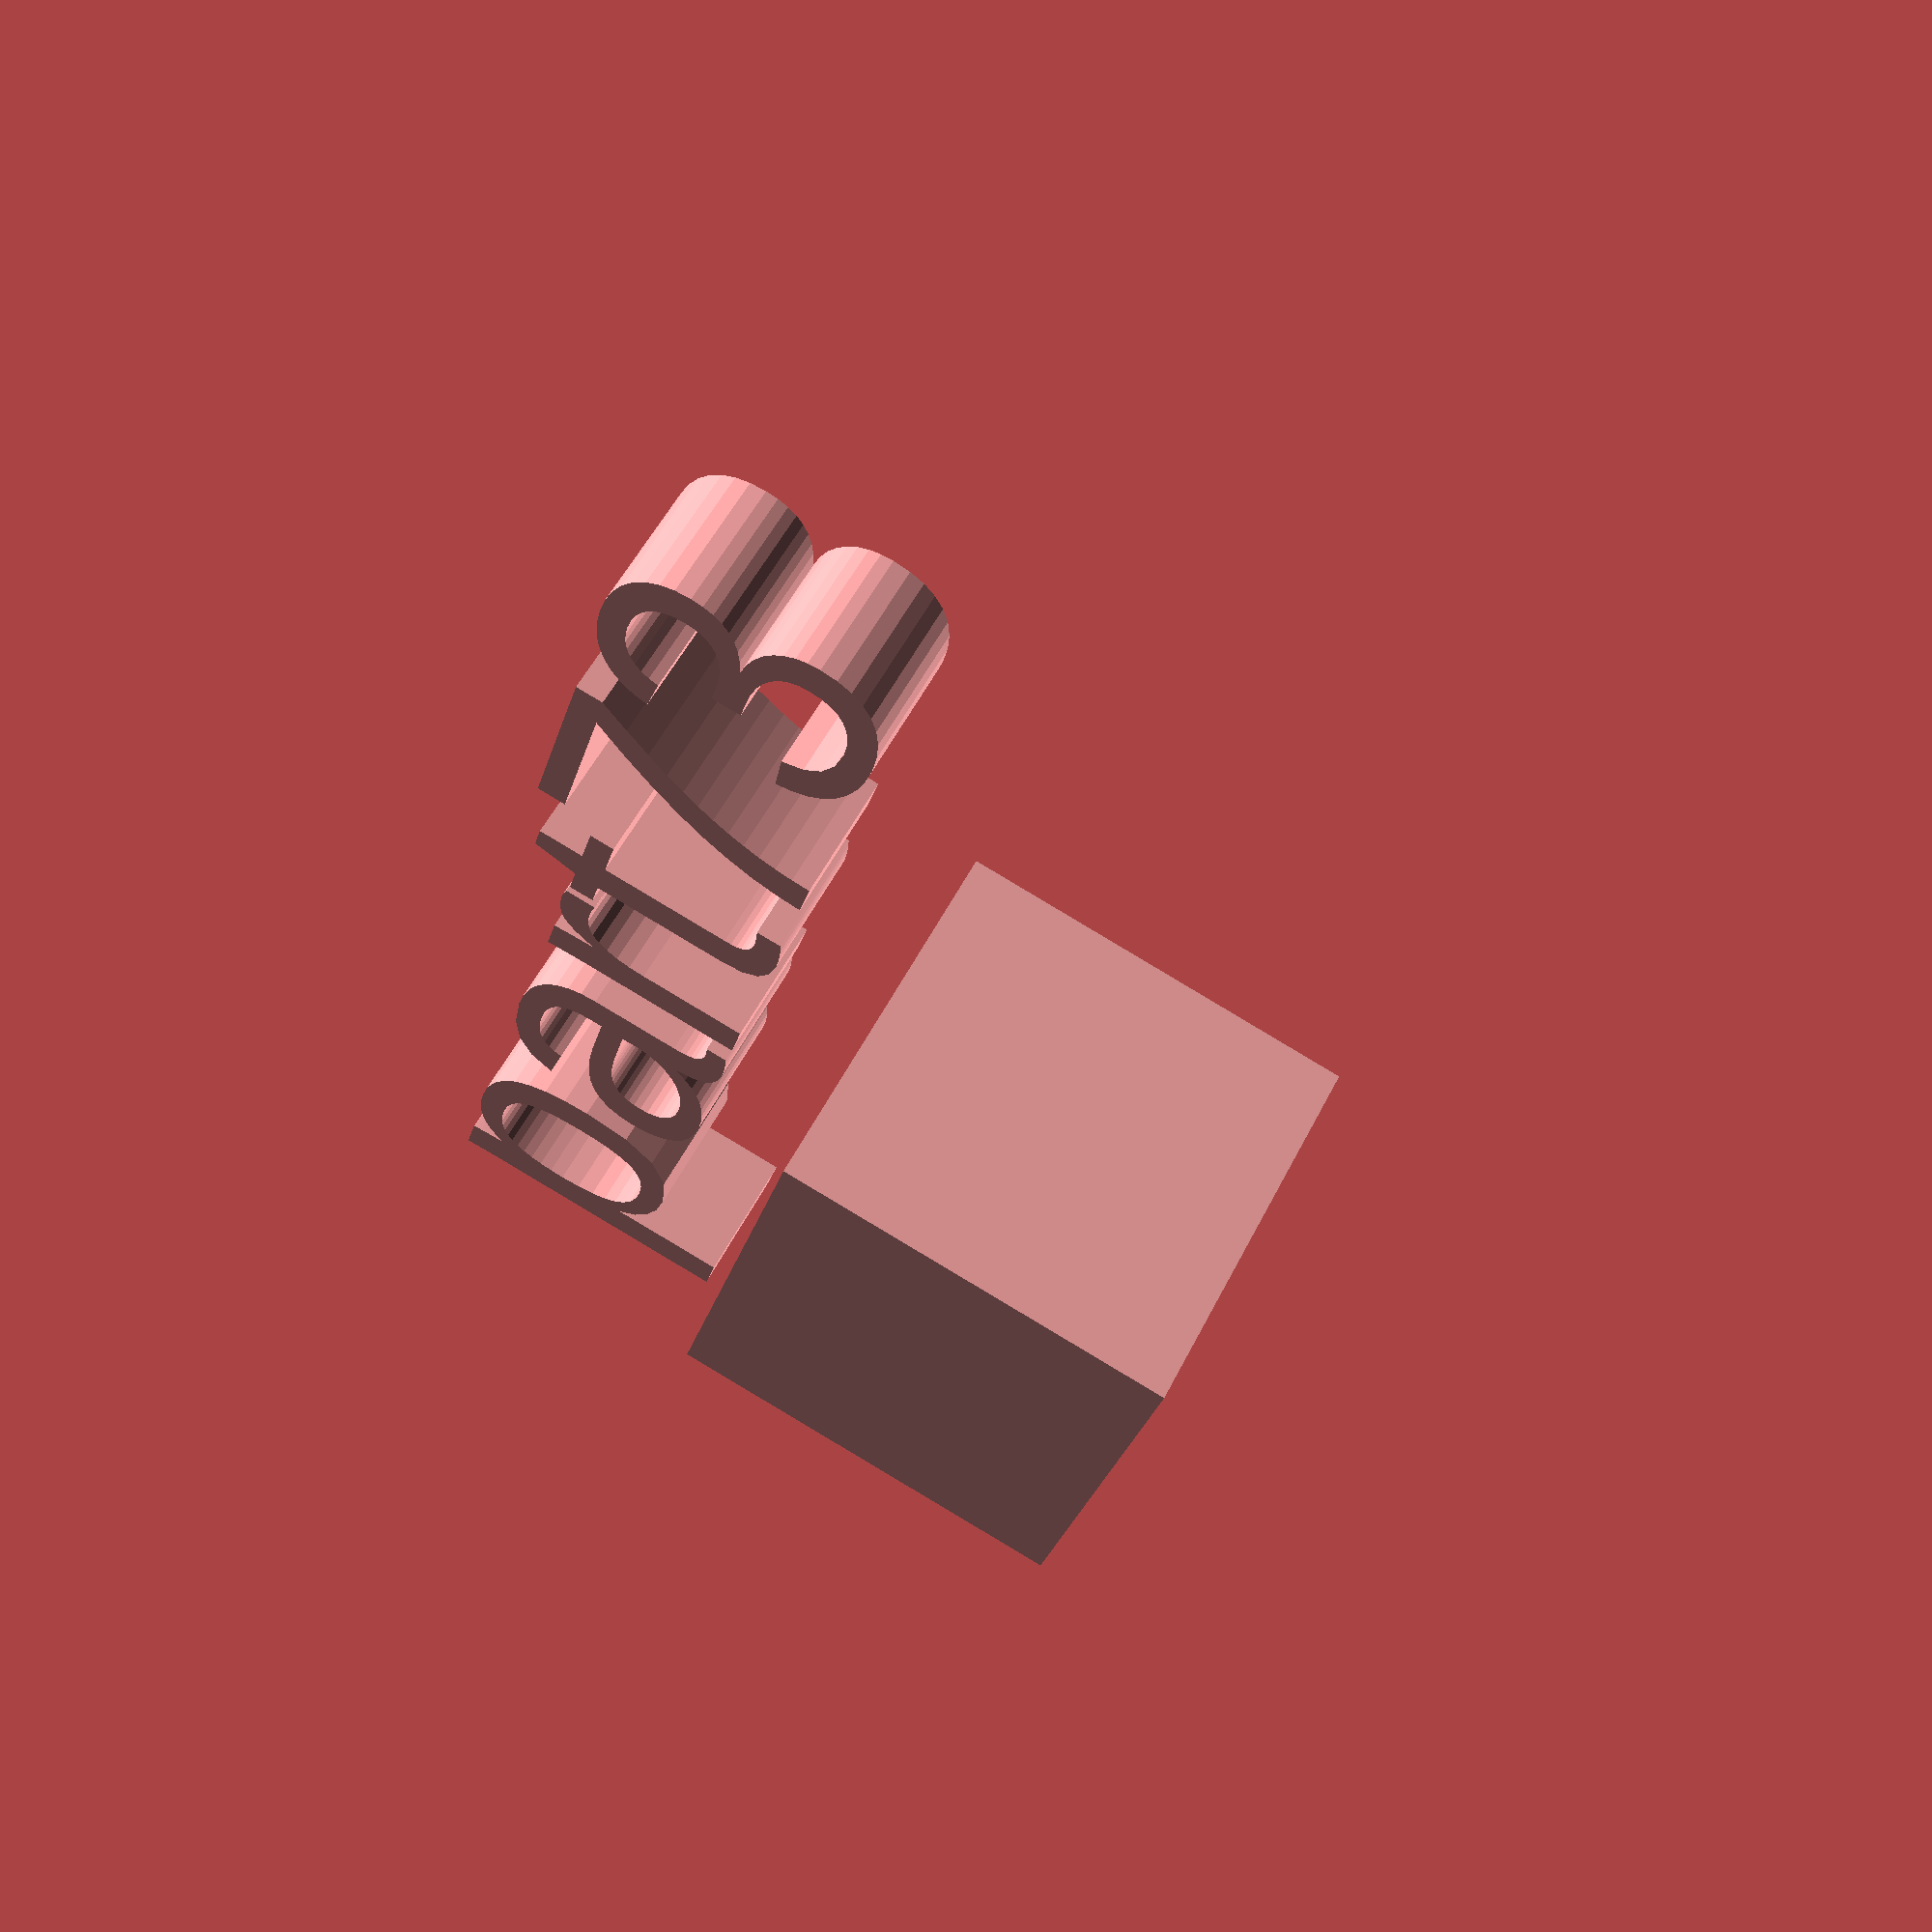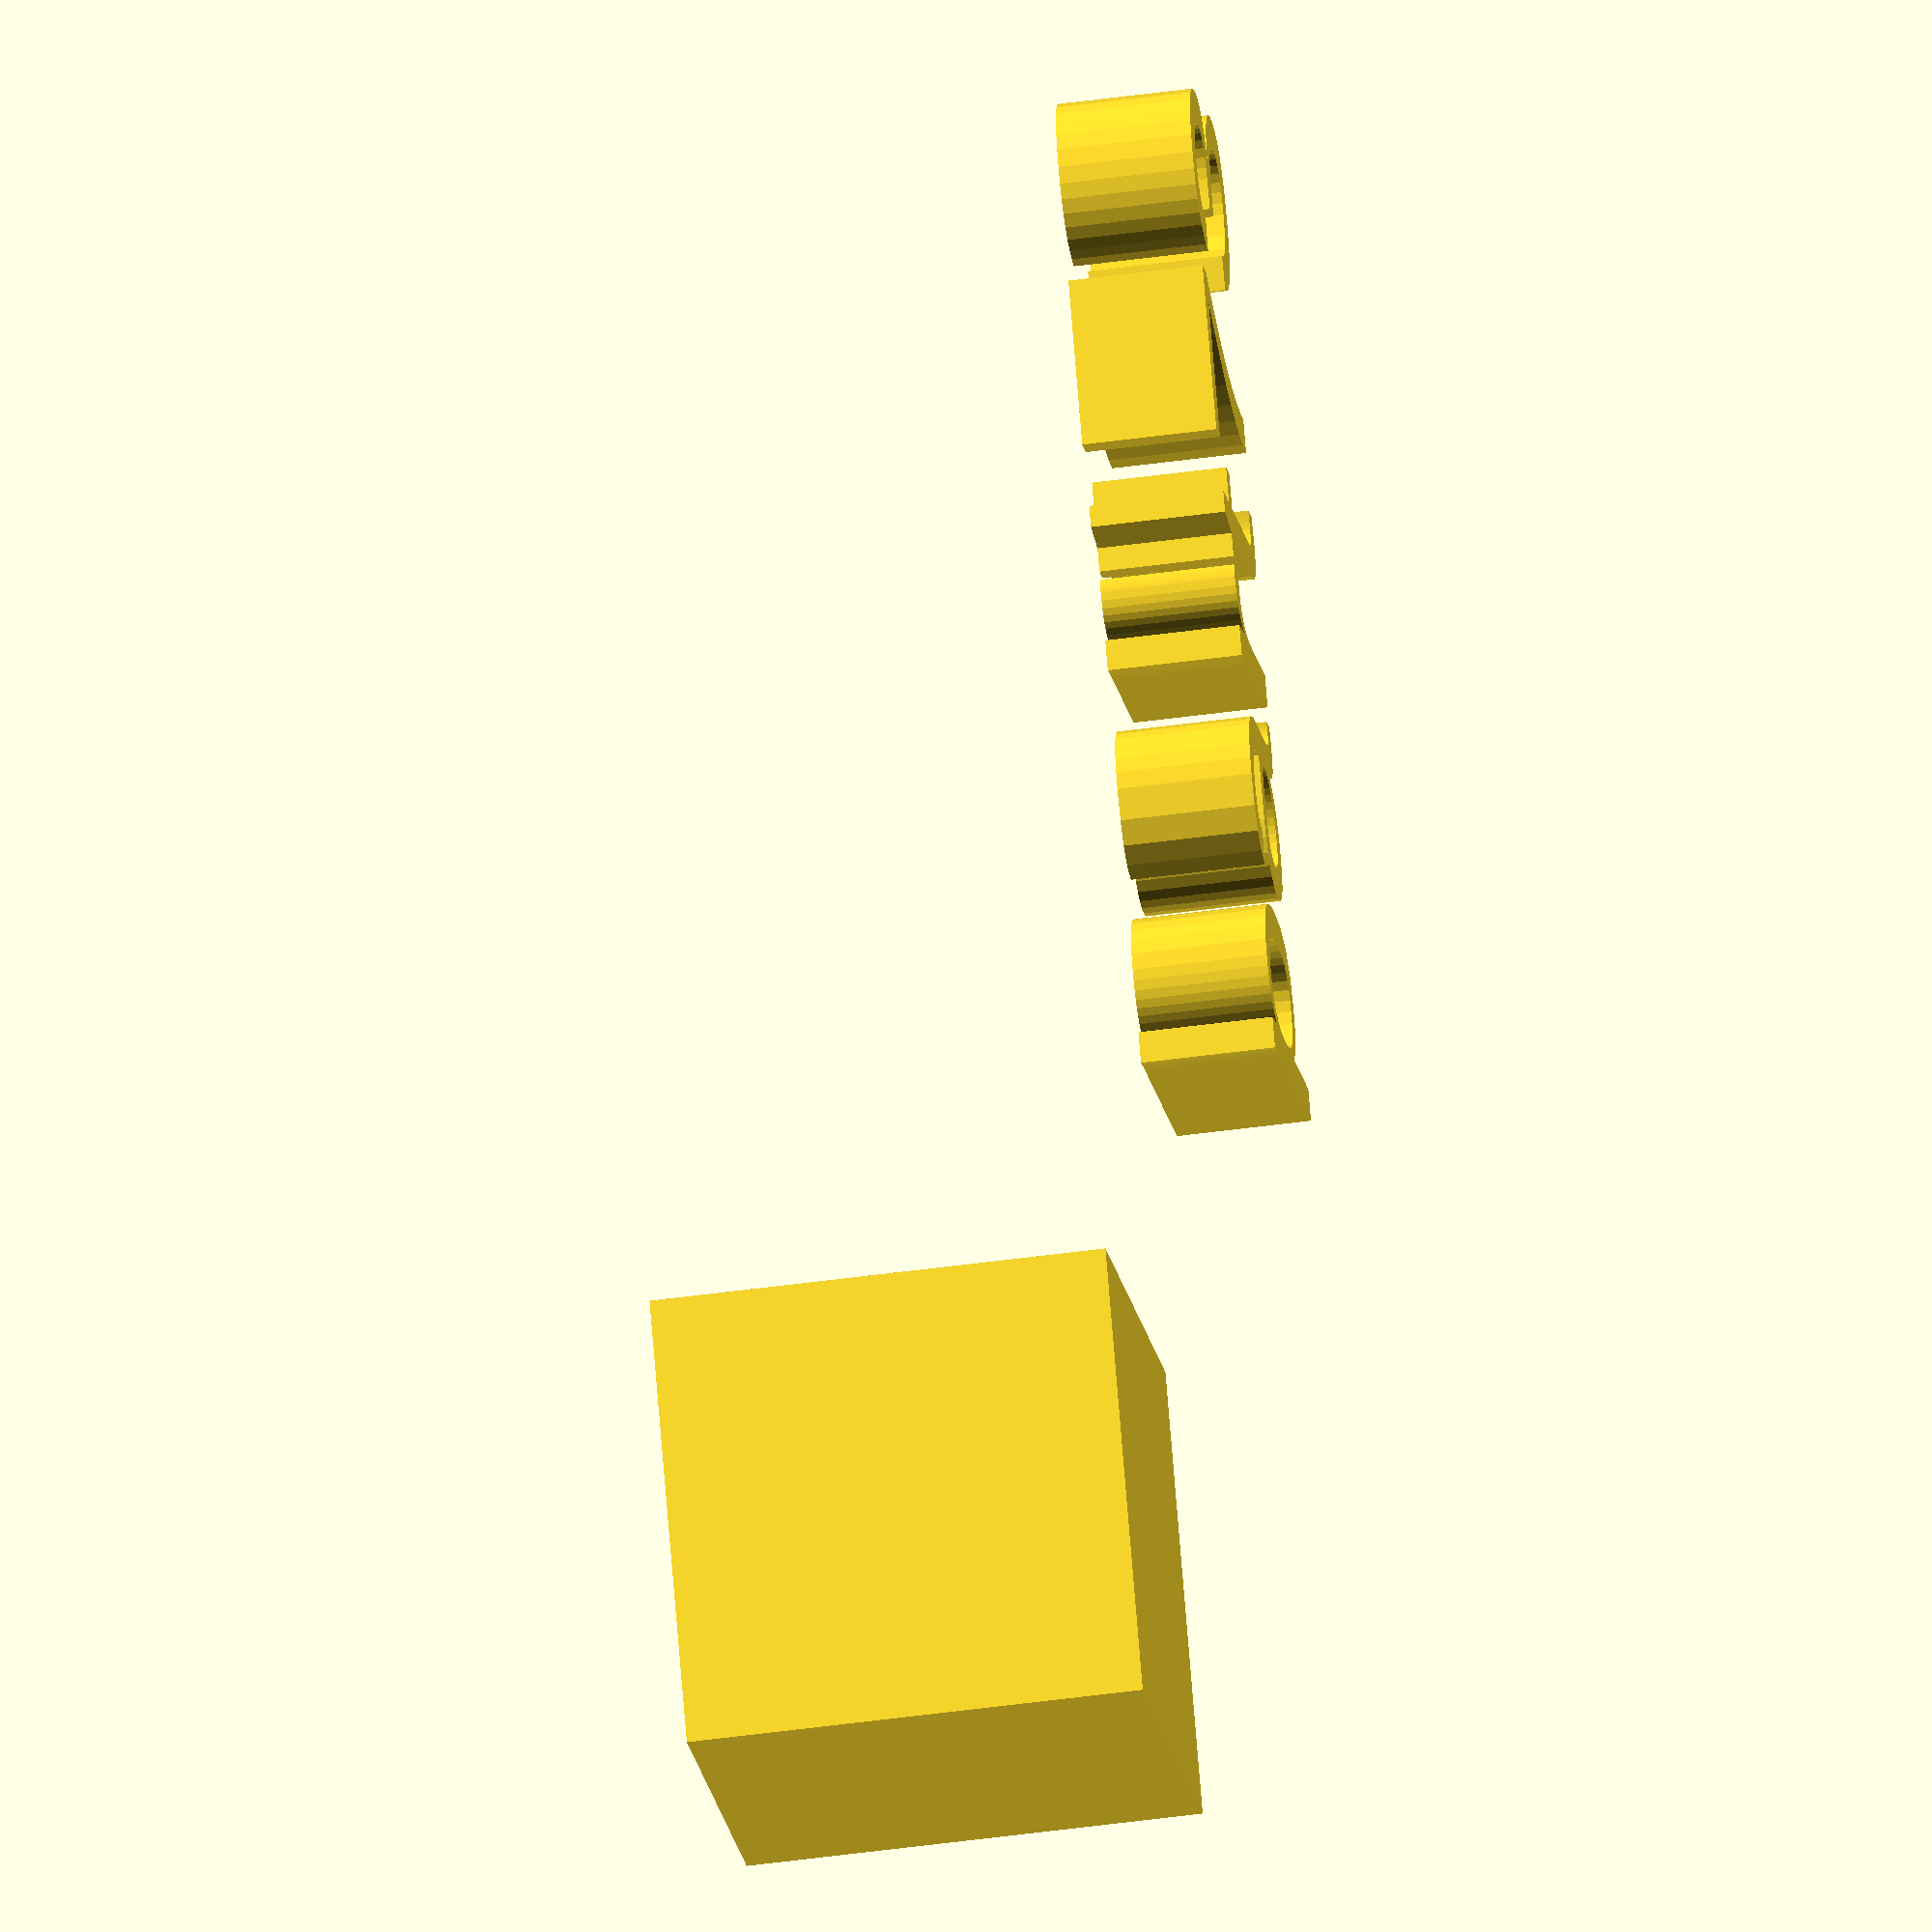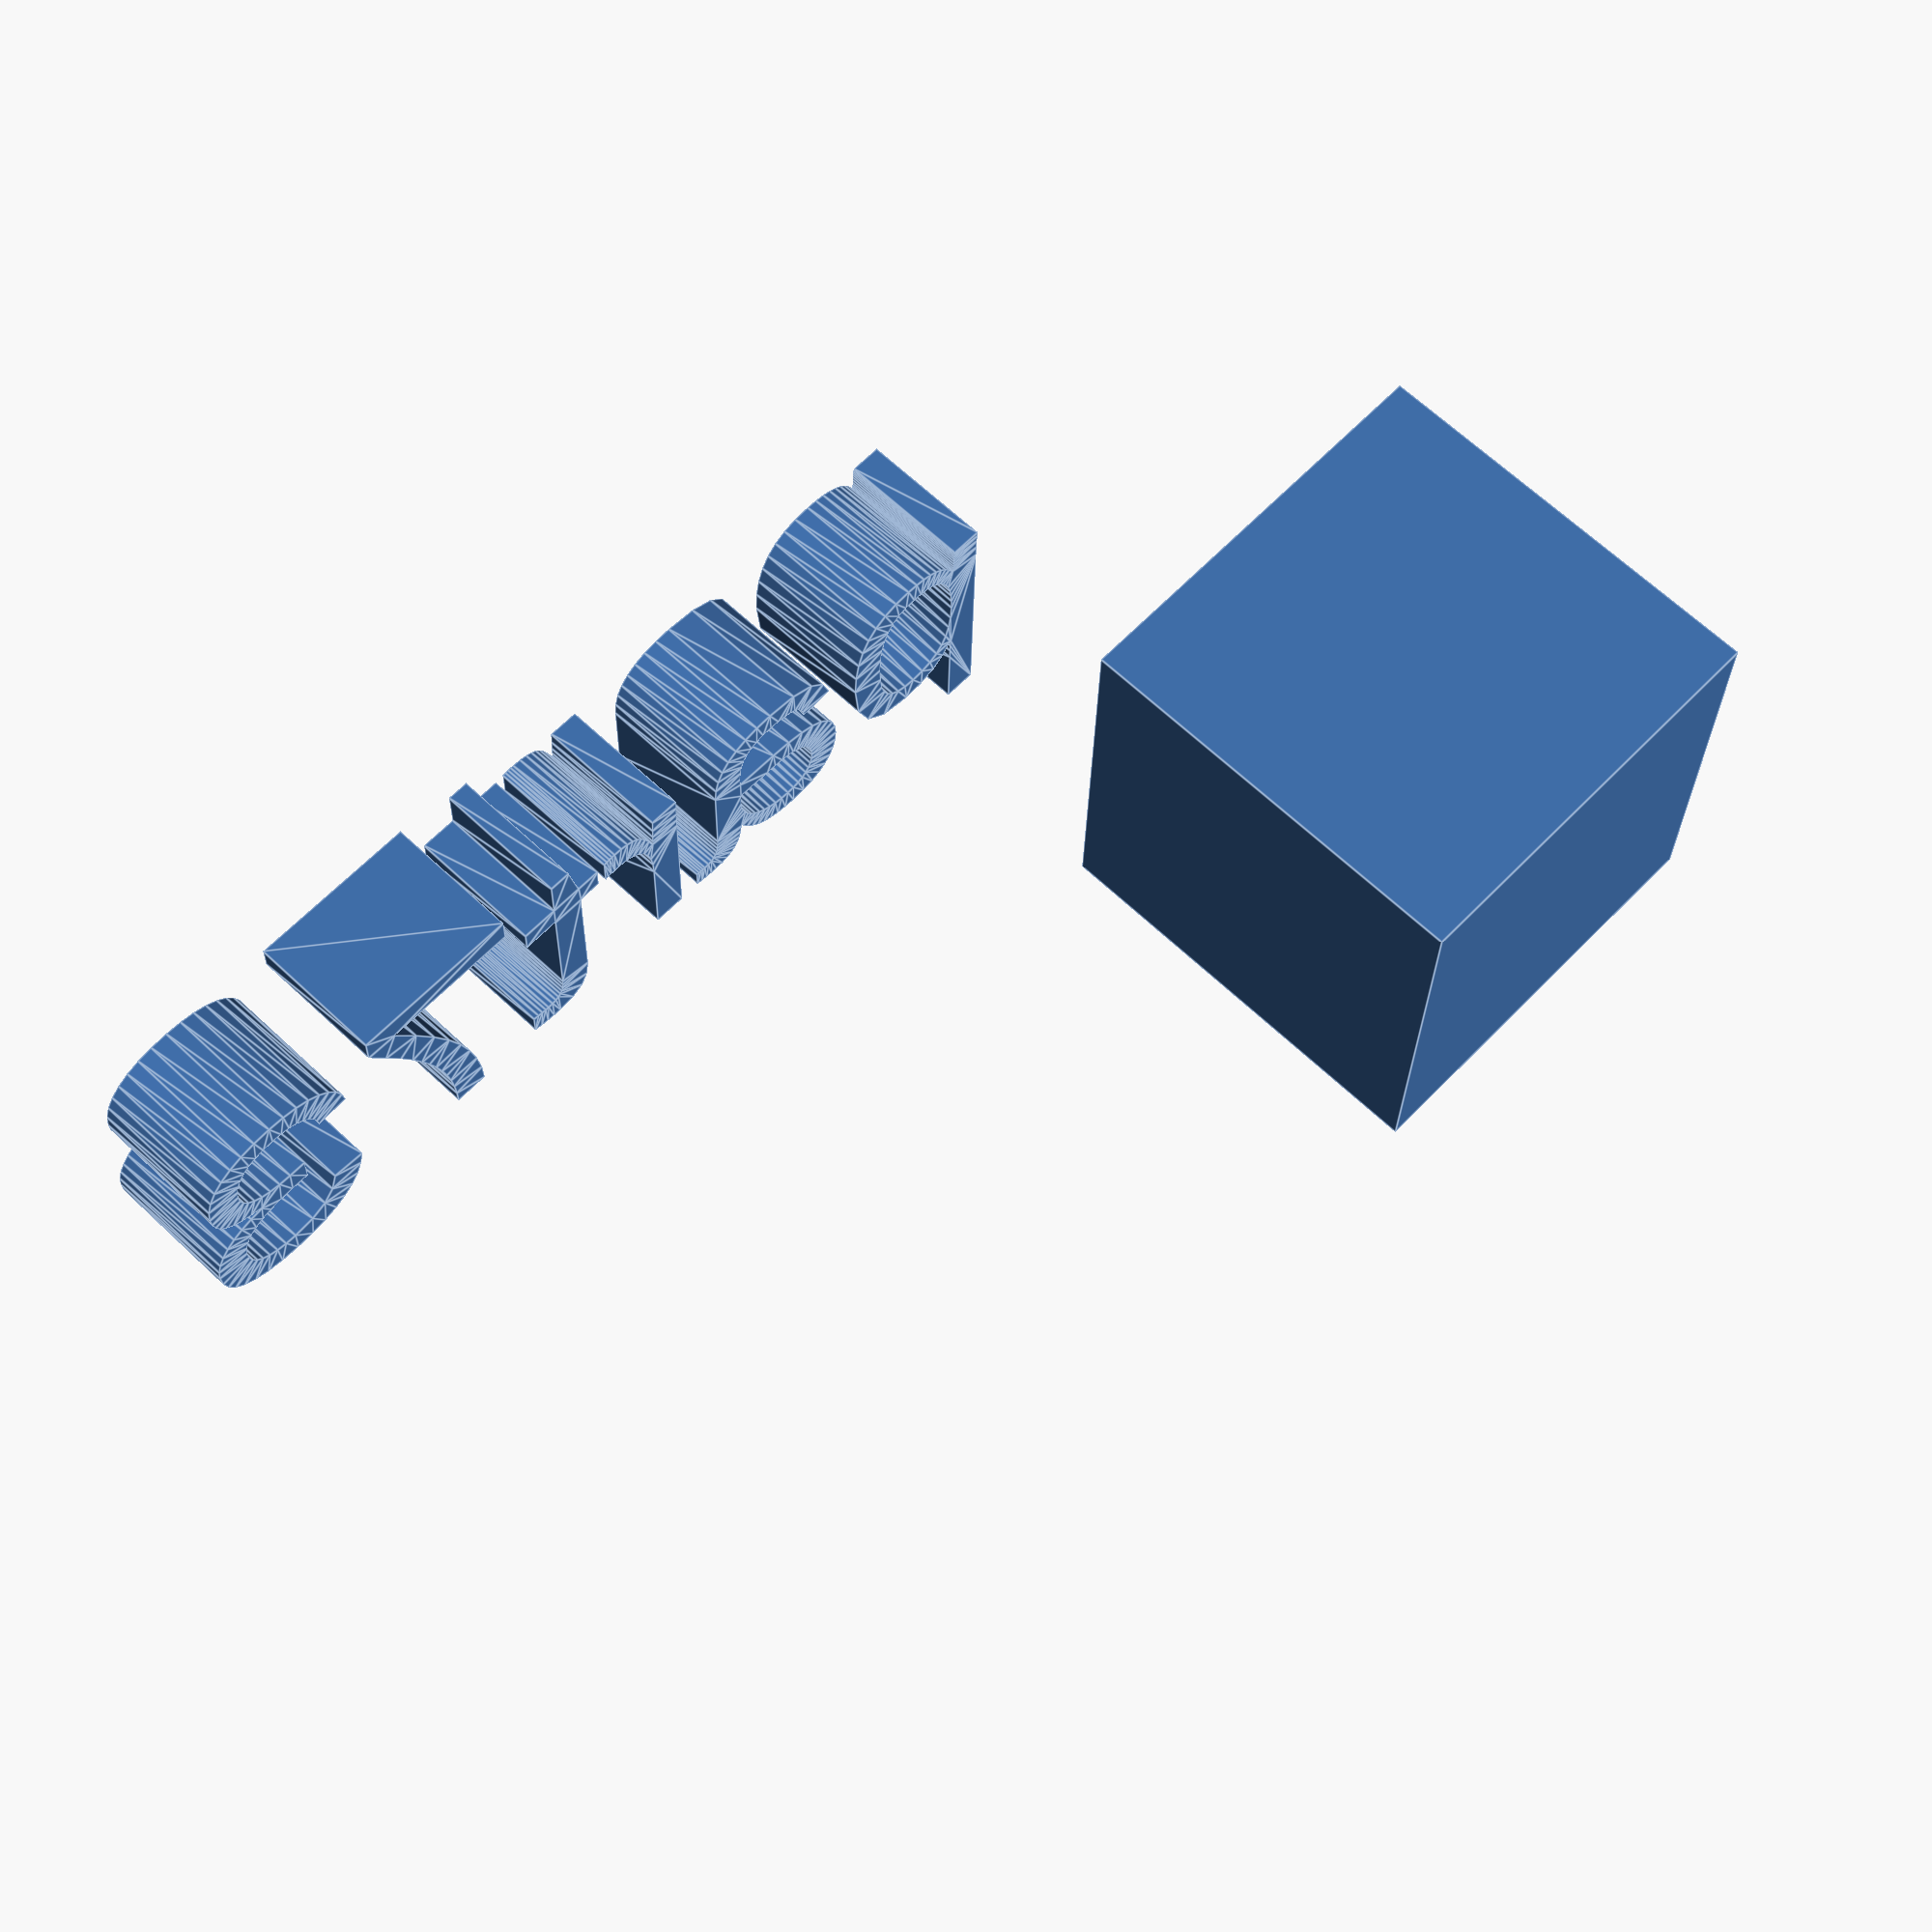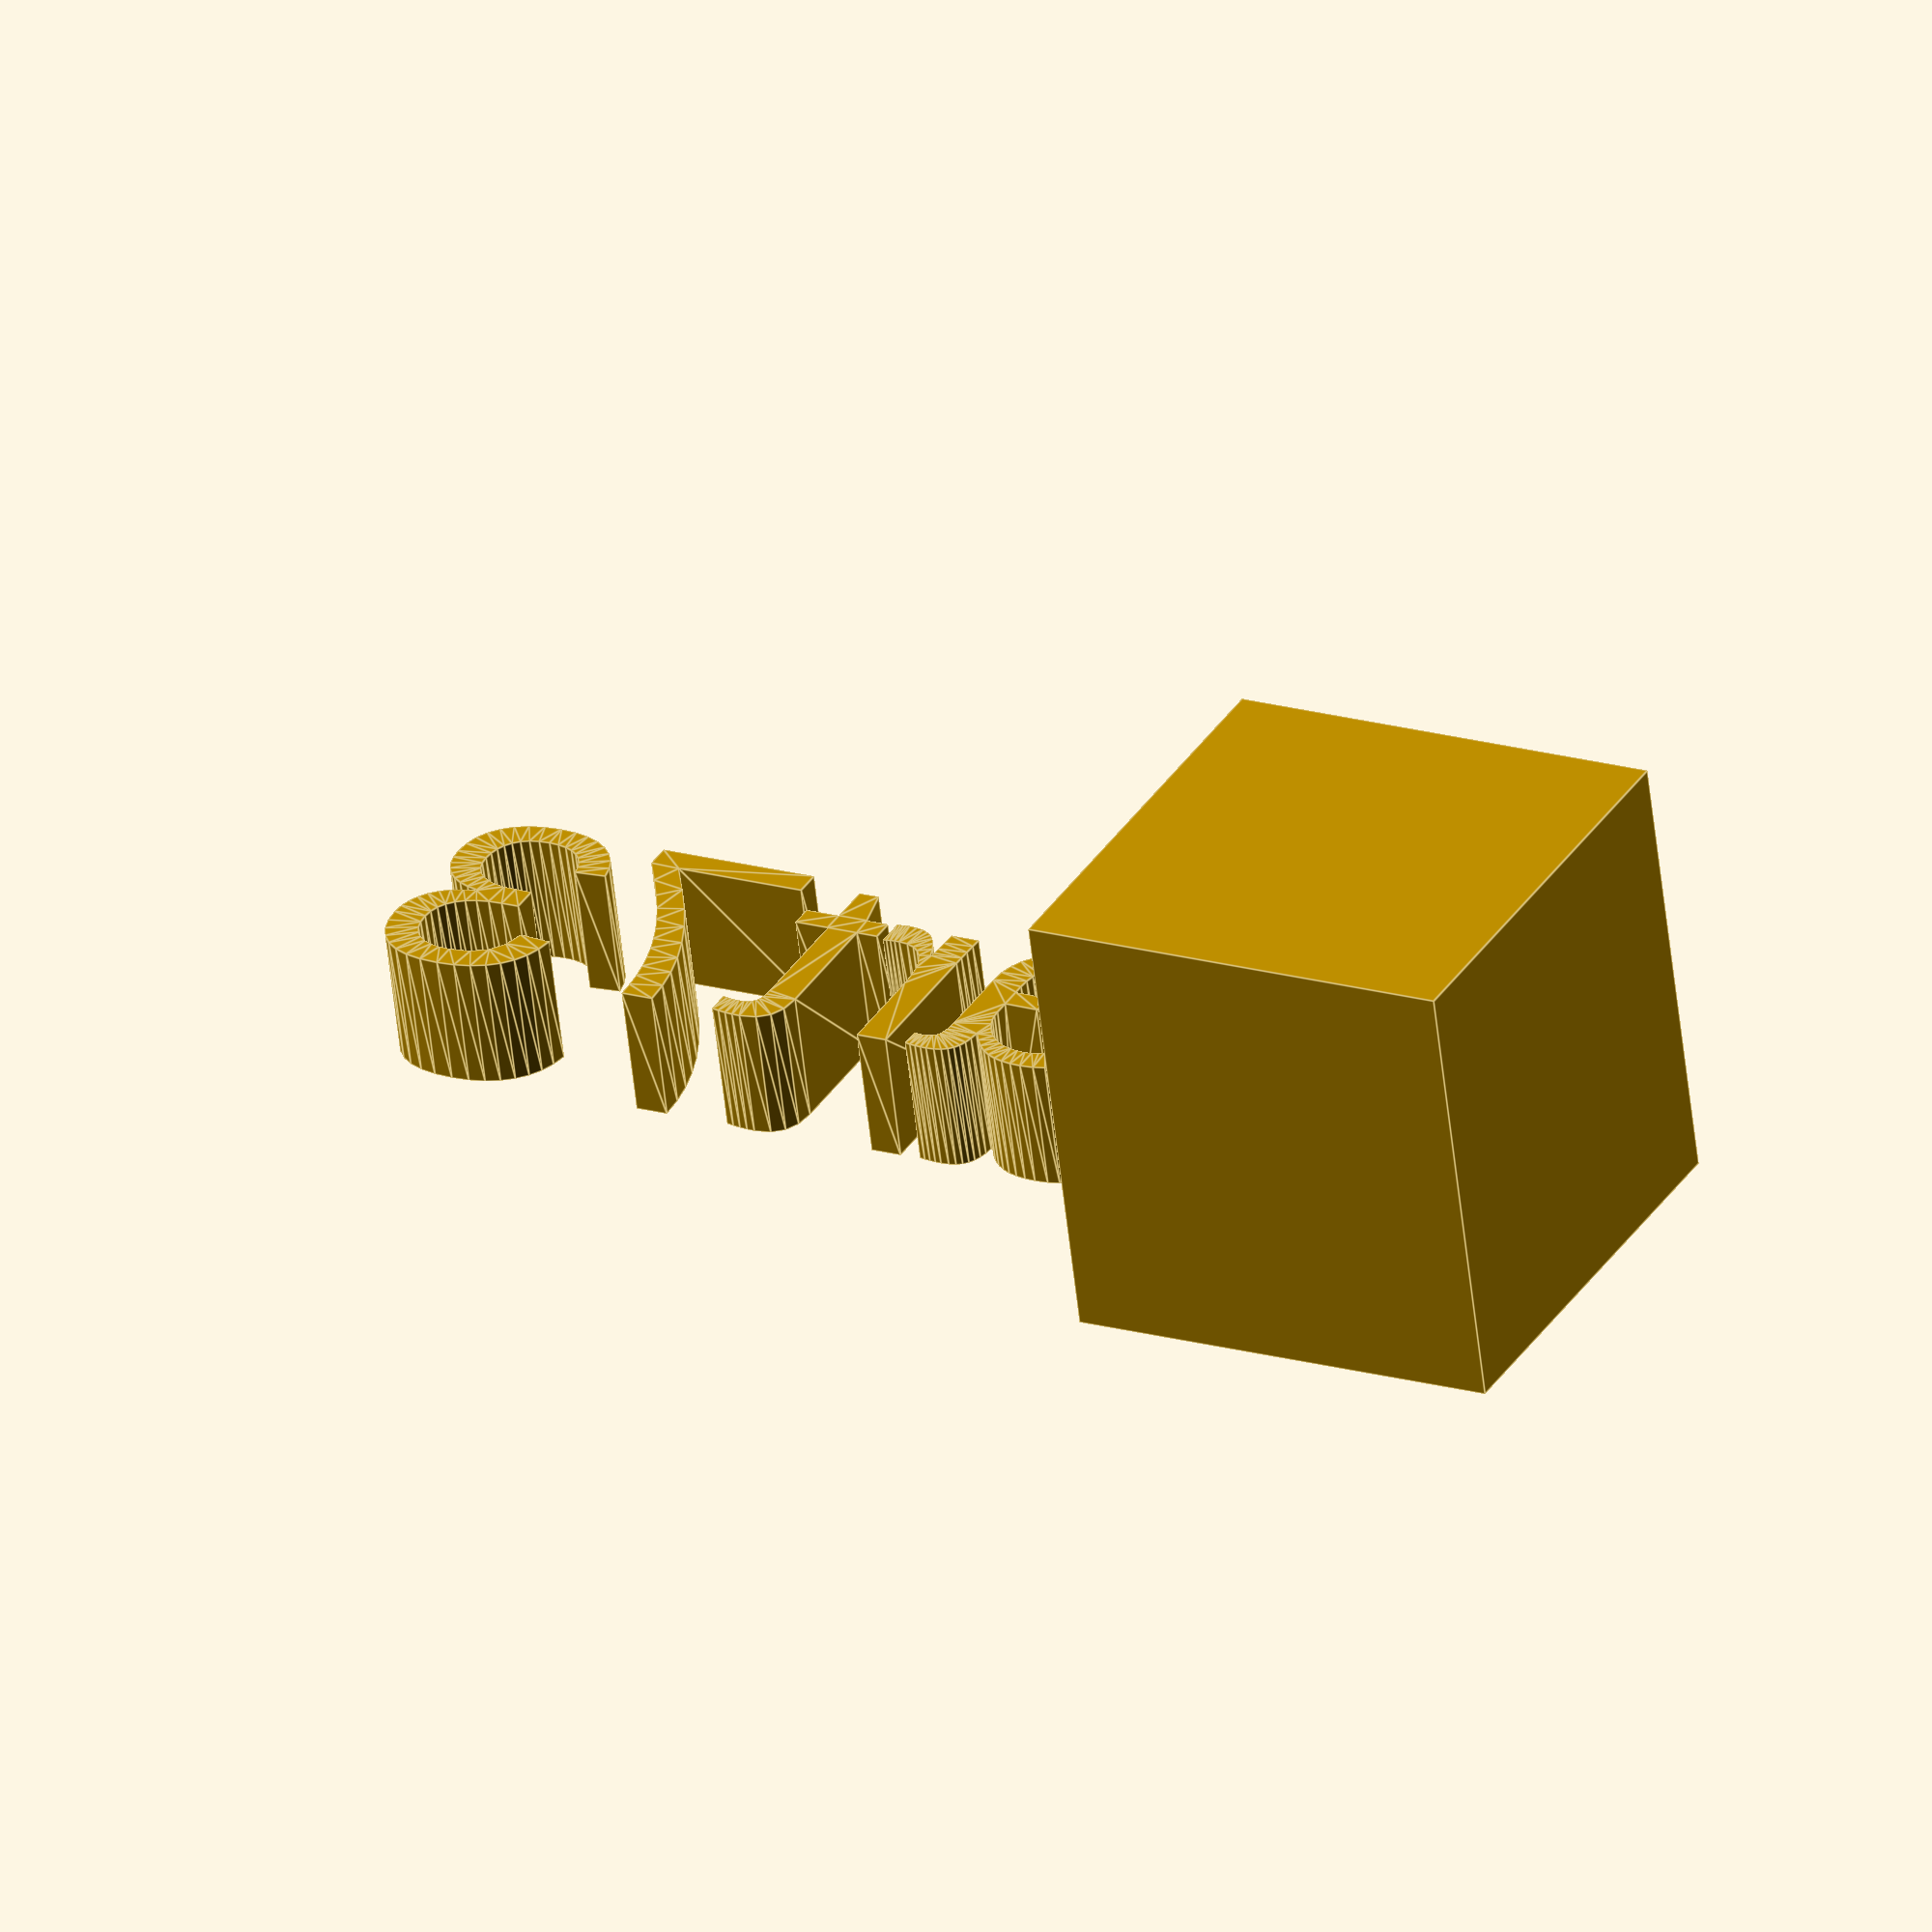
<openscad>
//[CUSTOMIZATION]
// X Dimension
xdim=17;
// Y Dimension
ydim=10;
// Z Dimension
zdim=11;
// Message
txt="part73";
module __END_CUSTOMIZATIONS () {}
cube(xdim,ydim,zdim);
translate([20,20,20]) { linear_extrude(5) text(txt, font="Liberation Sans"); }

</openscad>
<views>
elev=307.6 azim=287.2 roll=25.9 proj=p view=wireframe
elev=227.9 azim=58.1 roll=261.2 proj=o view=solid
elev=294.8 azim=358.3 roll=133.6 proj=p view=edges
elev=239.0 azim=152.2 roll=353.6 proj=o view=edges
</views>
